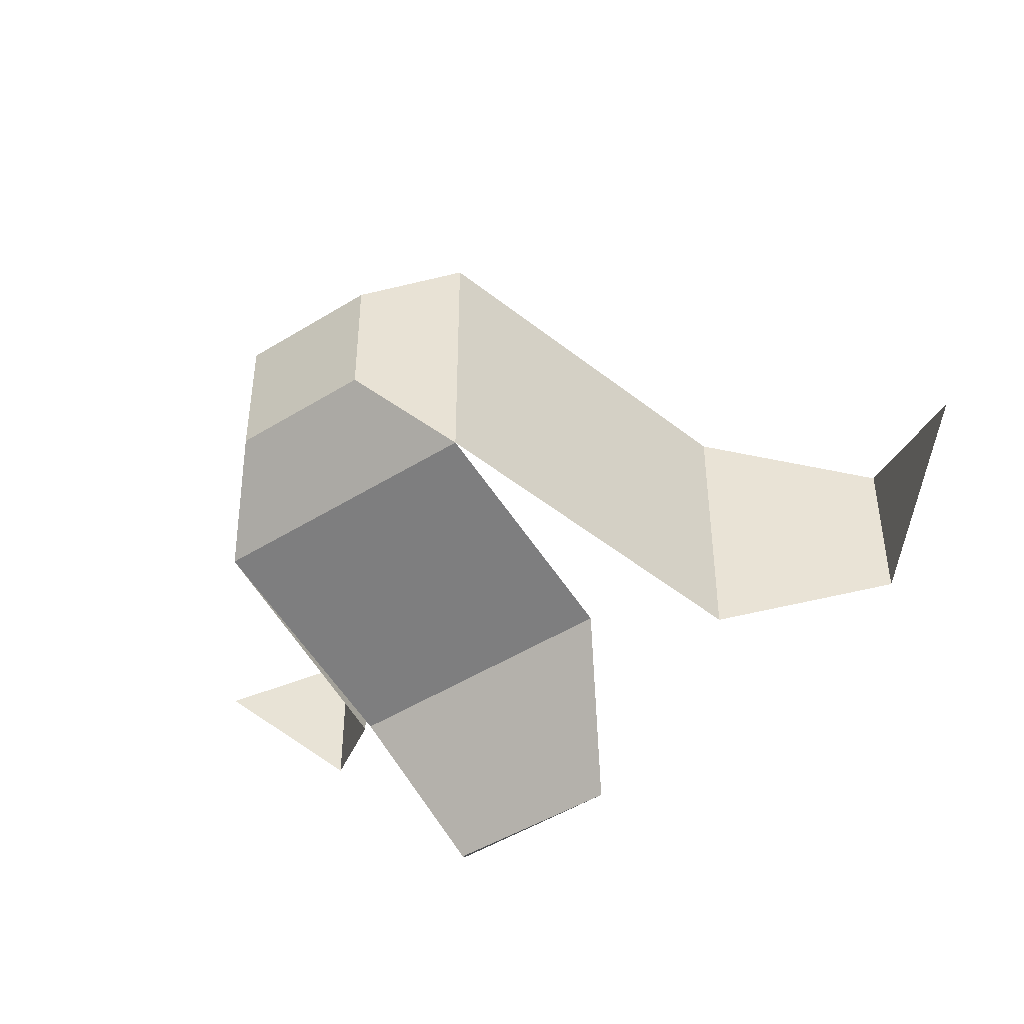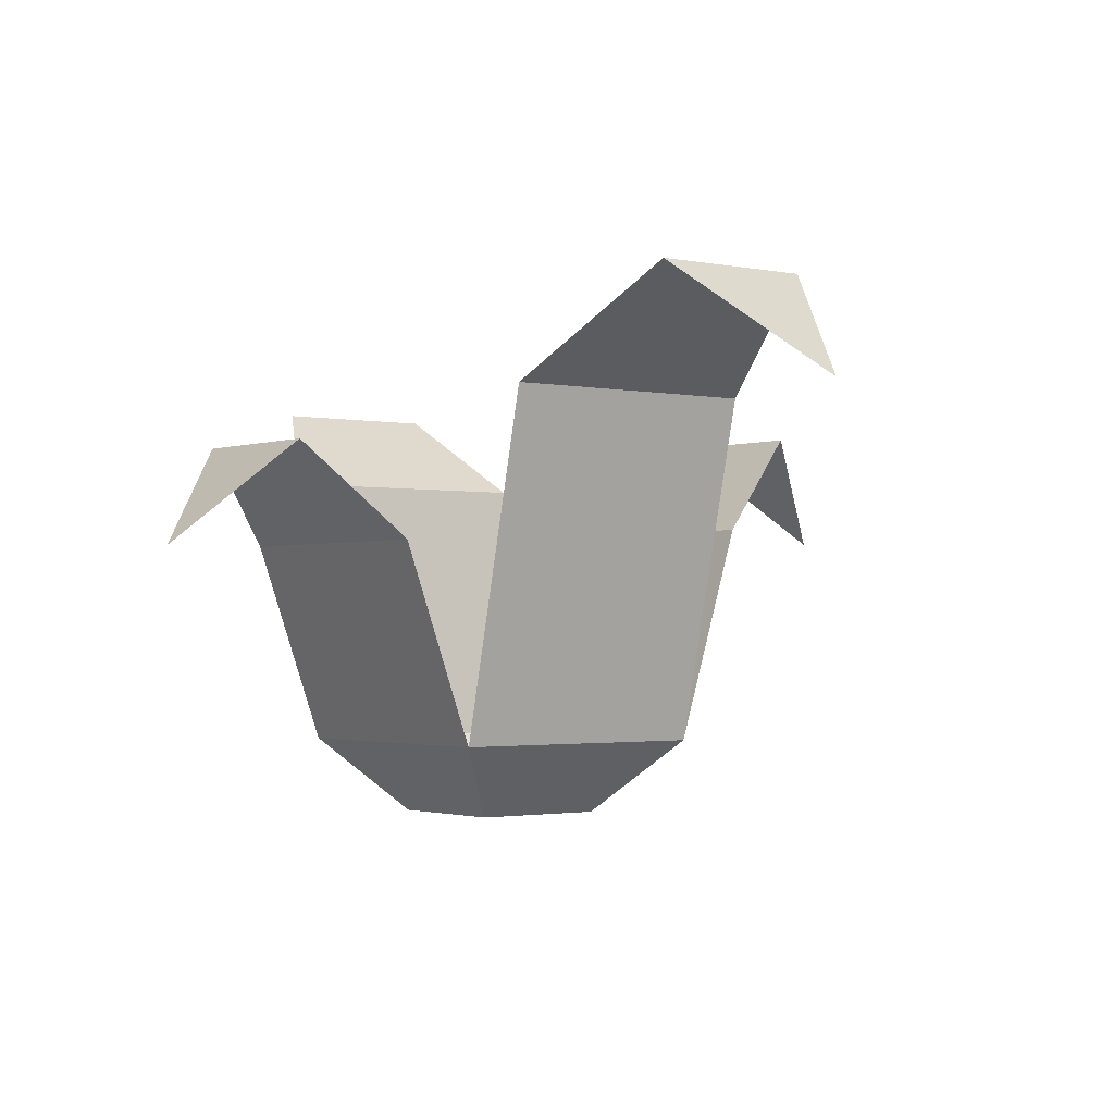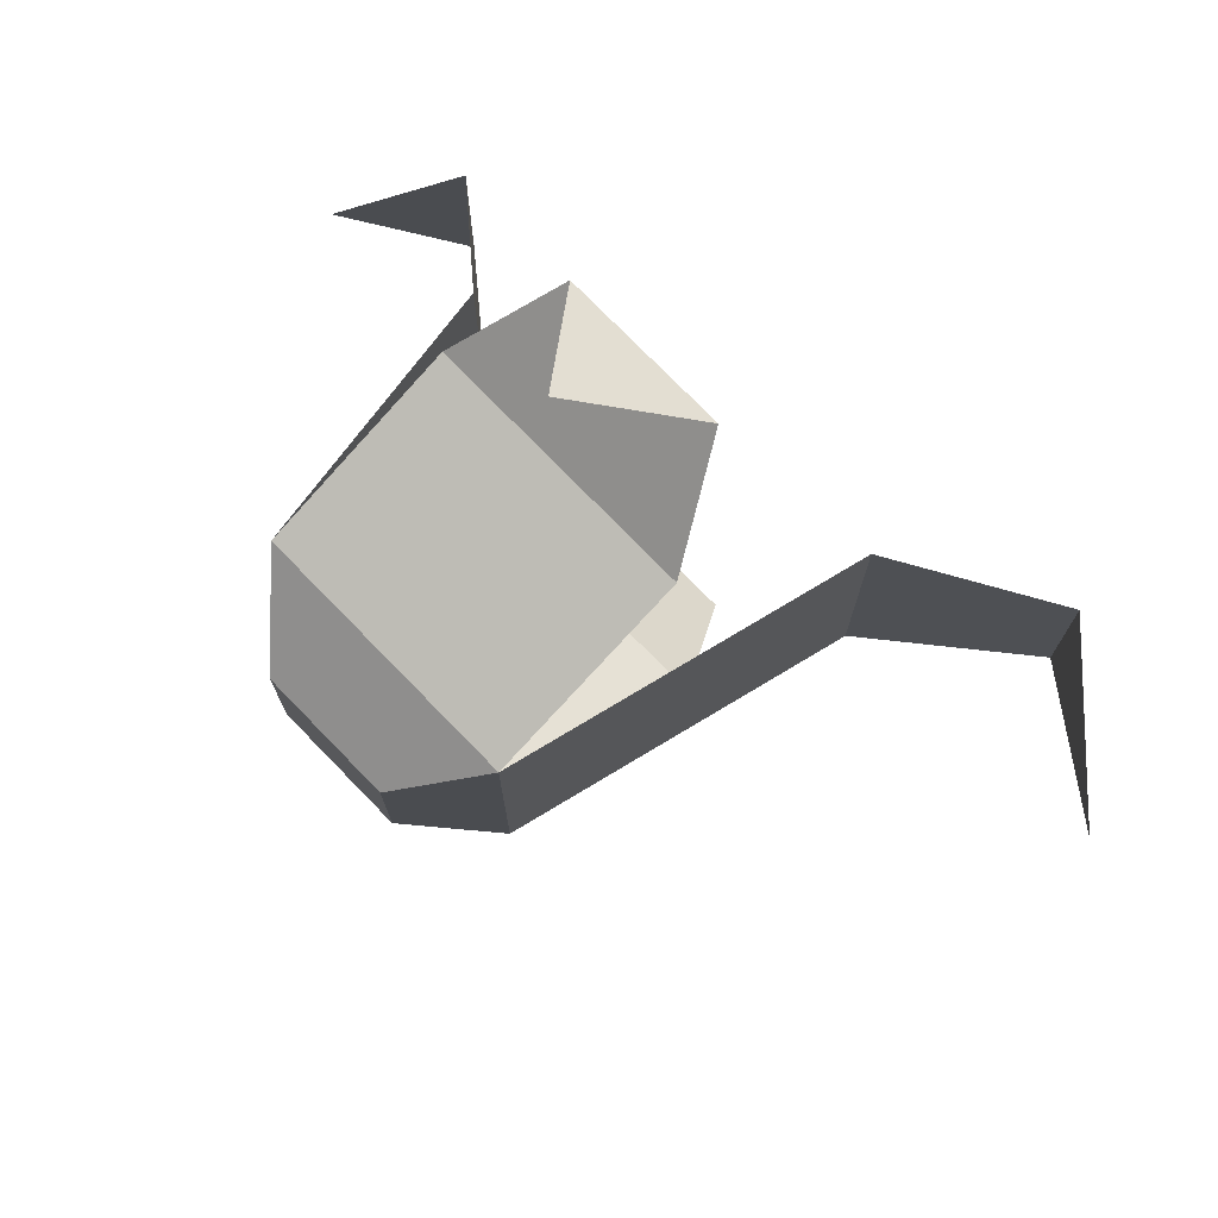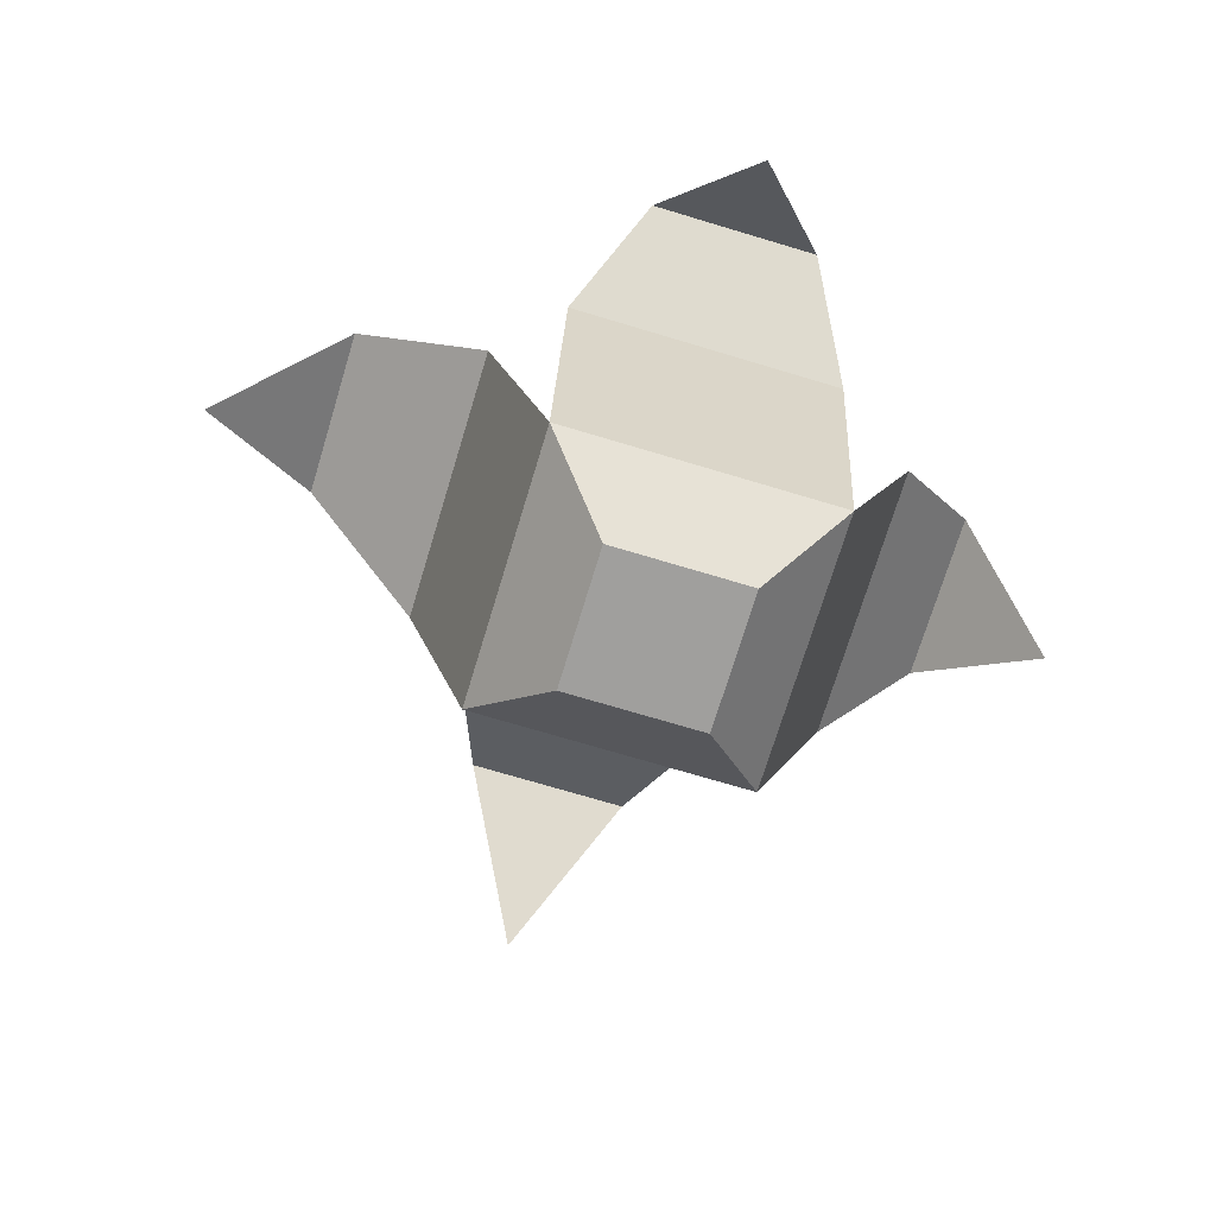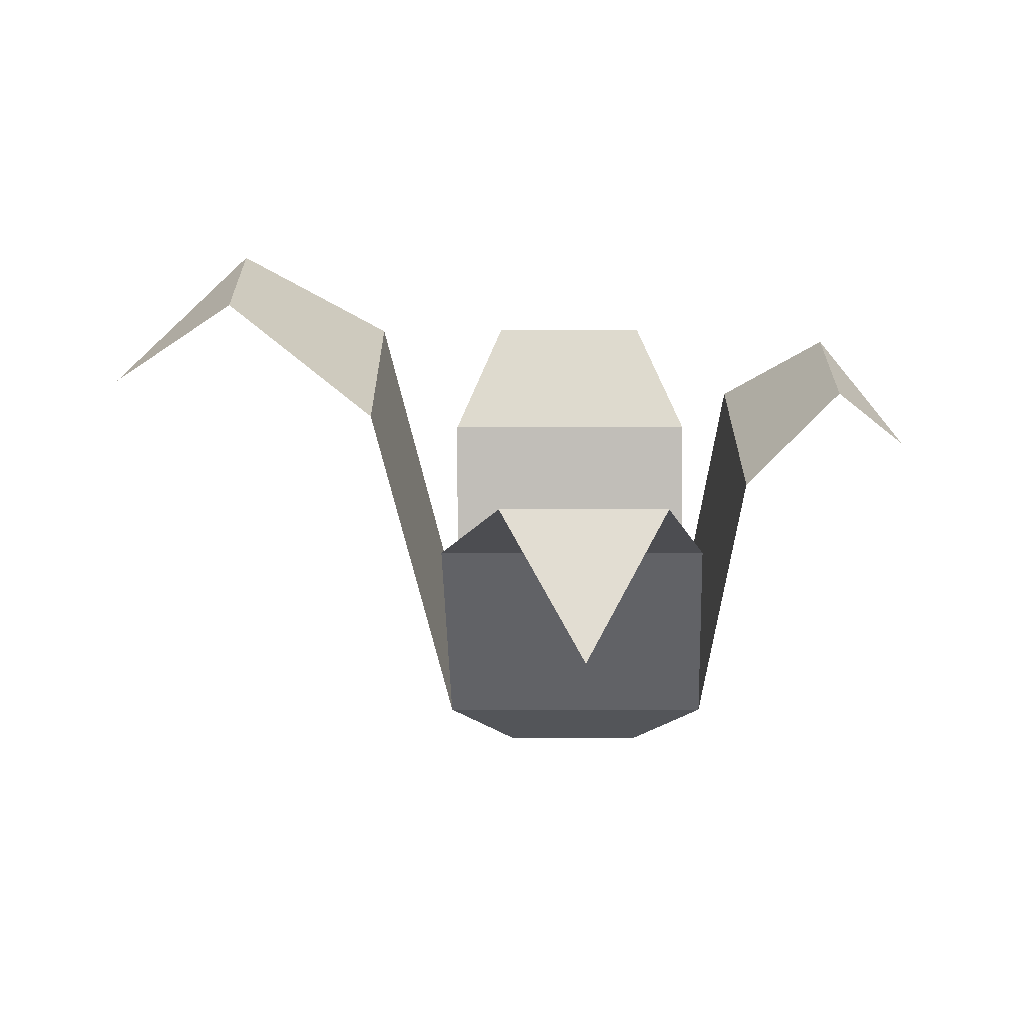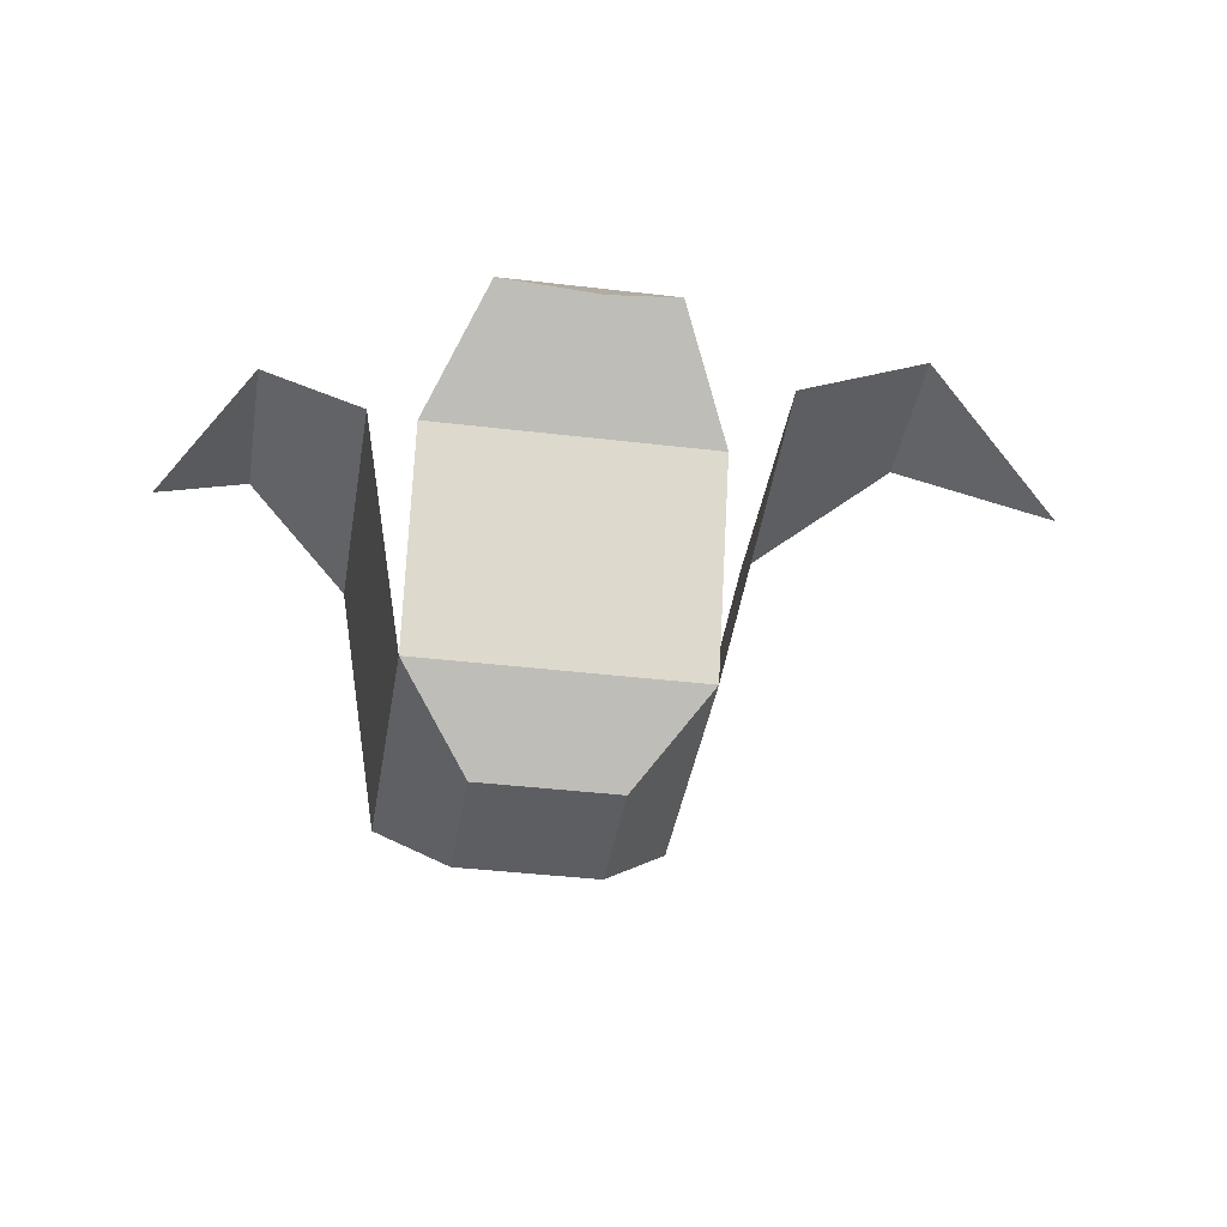
<metadata>
{"format":"obj","ext":"obj","renderer":"f3d","projection":"perspective","resolution":1024,"background":"white","views":[{"elev":-47.9,"azim":35.0,"up":"+Z"},{"elev":-1.8,"azim":52.5,"up":"+Y"},{"elev":75.1,"azim":45.8,"up":"+Z"},{"elev":-71.3,"azim":-106.8,"up":"+Y"},{"elev":23.6,"azim":-180.0,"up":"+Y"},{"elev":-37.5,"azim":-8.8,"up":"+Y"}]}
</metadata>
<code>
o Mesh1_Plant_3_Model
v 0.7698 0.5578 -0.6964
v 0.6622 0.0986 -0.3364
v 0.7698 0.5578 -0.3364
v 0.6622 0.0986 -0.6964
v 0.5722 0 -0.4264
v 0.5722 0 -0.6064
v 0.3922 0 -0.4264
v 0.3922 0 -0.6064
v 0.3022 0.0986 -0.6964
v 0.3022 0.0986 -0.3364
v 0.3022 0.3628 -0.2414
v 0.6622 0.3628 -0.2414
v 0.3724 0.4883 -0.1264
v 0.592 0.4883 -0.1264
v 0.4822 0.3548 0
v 0.6722 0.3877 -0.7778
v 0.3122 0.3877 -0.7778
v 0.3724 0.5252 -0.9428
v 0.592 0.5252 -0.9428
v 0.4822 0.3791 -1.091
v 0.2469 0.4556 -0.6964
v 0.2469 0.4556 -0.3364
v 0.1136 0.5652 -0.4066
v 0.1136 0.5652 -0.6262
v 0 0.4449 -0.5164
v 0.9665 0.6961 -0.6262
v 0.9665 0.6961 -0.4066
v 1.15 0.544 -0.5164
f 3 2 1
f 4 1 2
f 2 4 5
f 6 5 4
f 7 6 5
f 6 7 8
f 7 9 8
f 10 7 9
f 7 2 10
f 2 7 5
f 11 2 10
f 12 11 2
f 13 12 11
f 12 13 14
f 14 15 13
f 8 6 9
f 4 9 6
f 16 9 4
f 17 16 9
f 16 18 17
f 19 16 18
f 19 20 18
f 10 21 22
f 21 23 22
f 24 21 23
f 24 25 23
f 9 10 21
f 1 26 3
f 27 3 26
f 27 26 28

</code>
